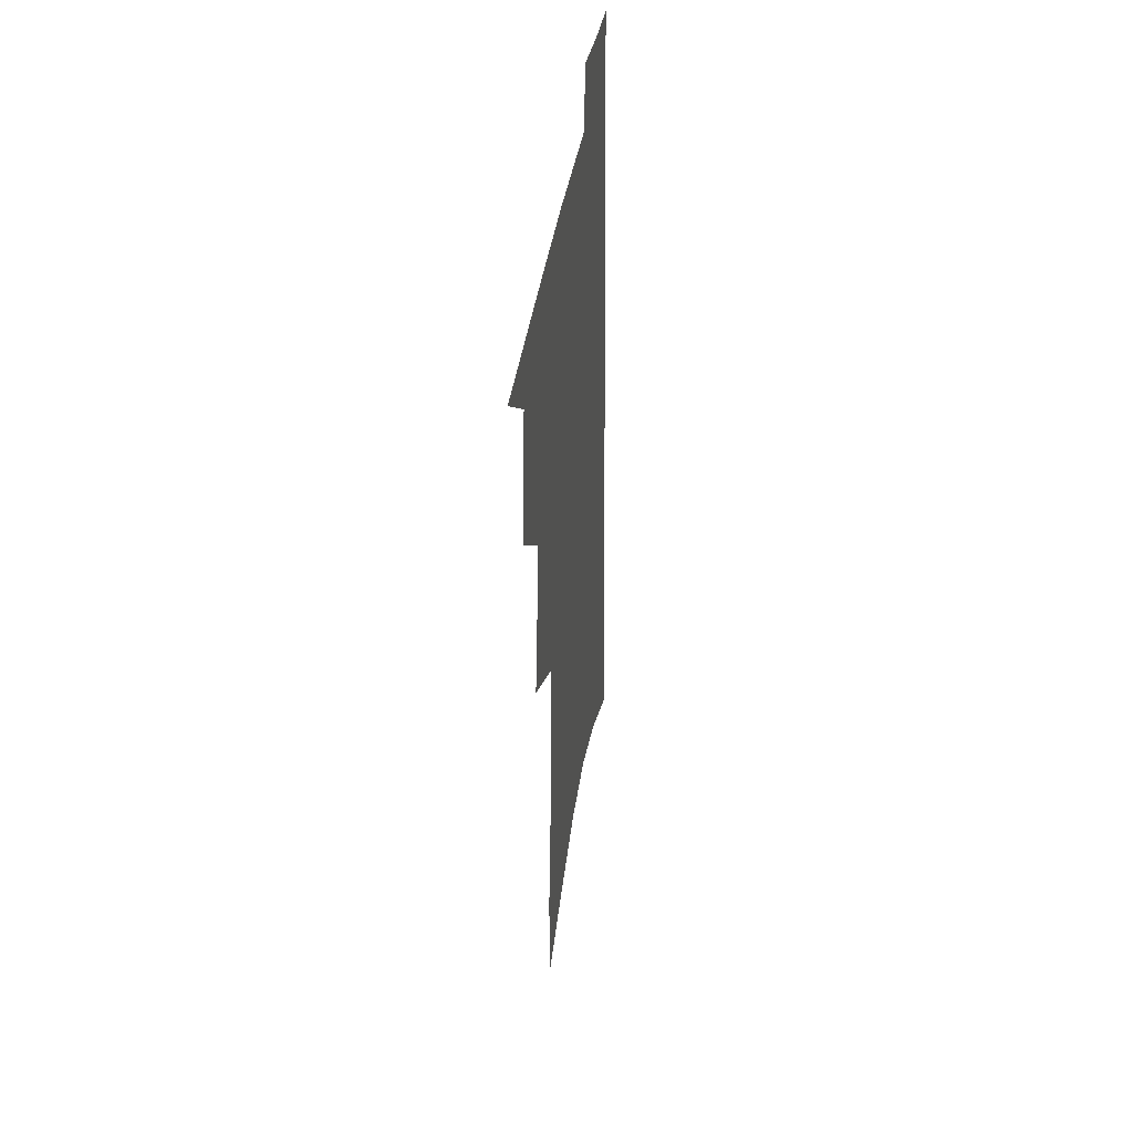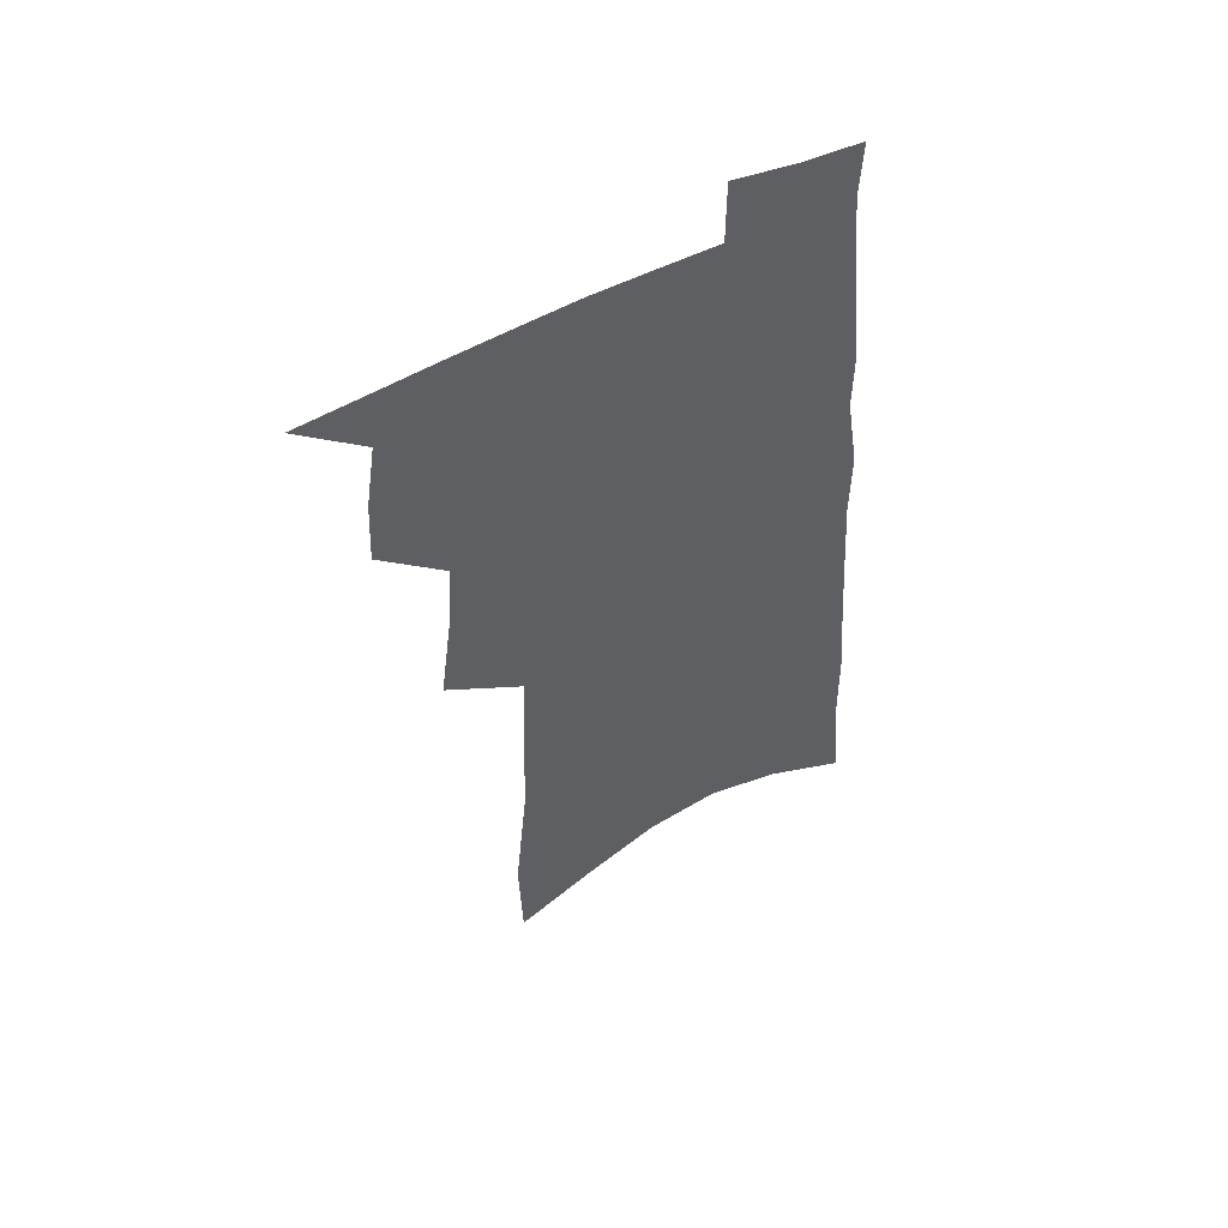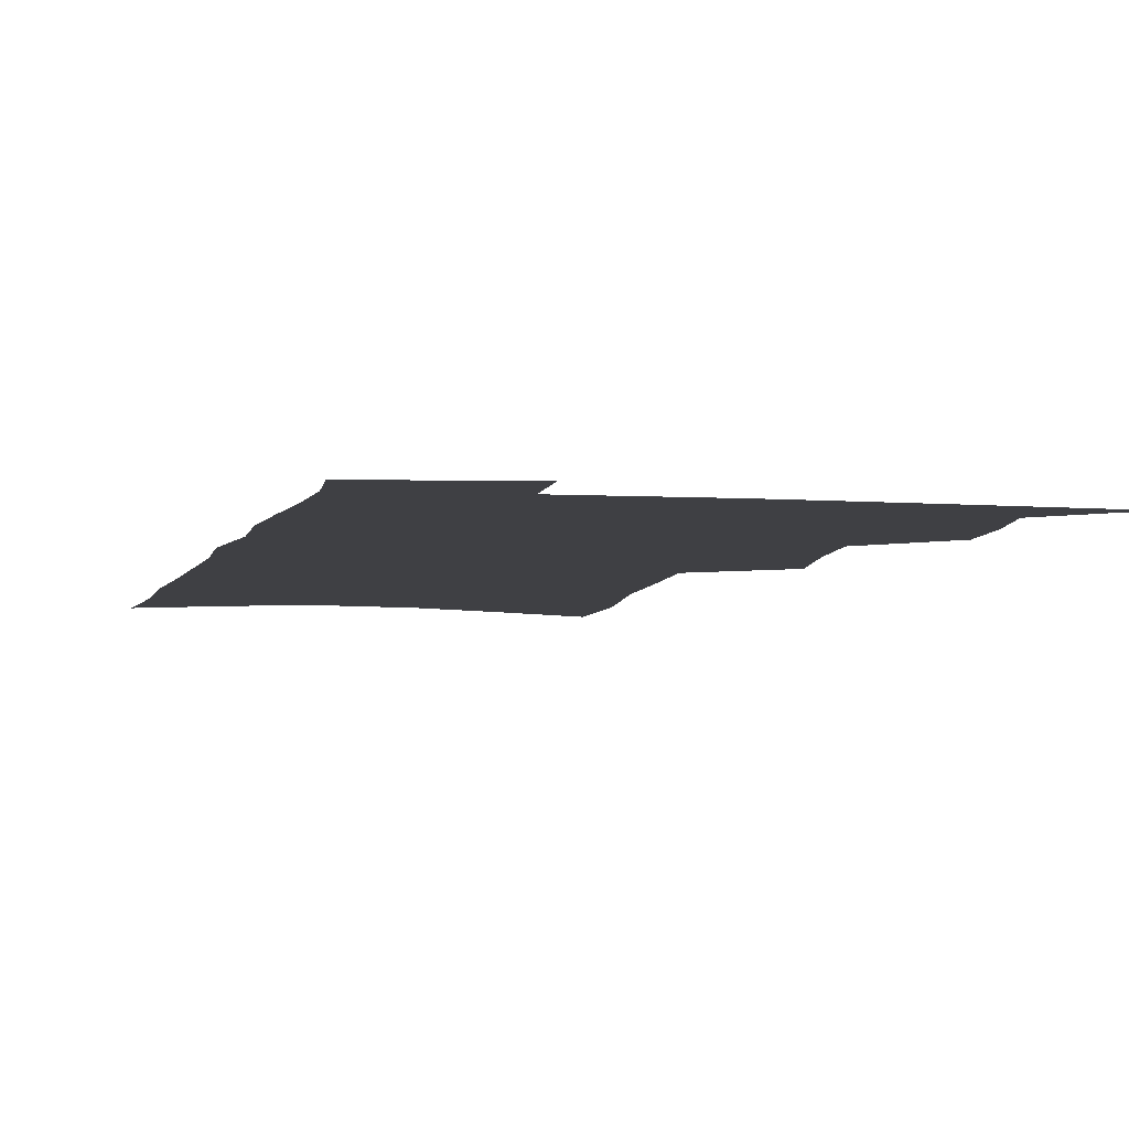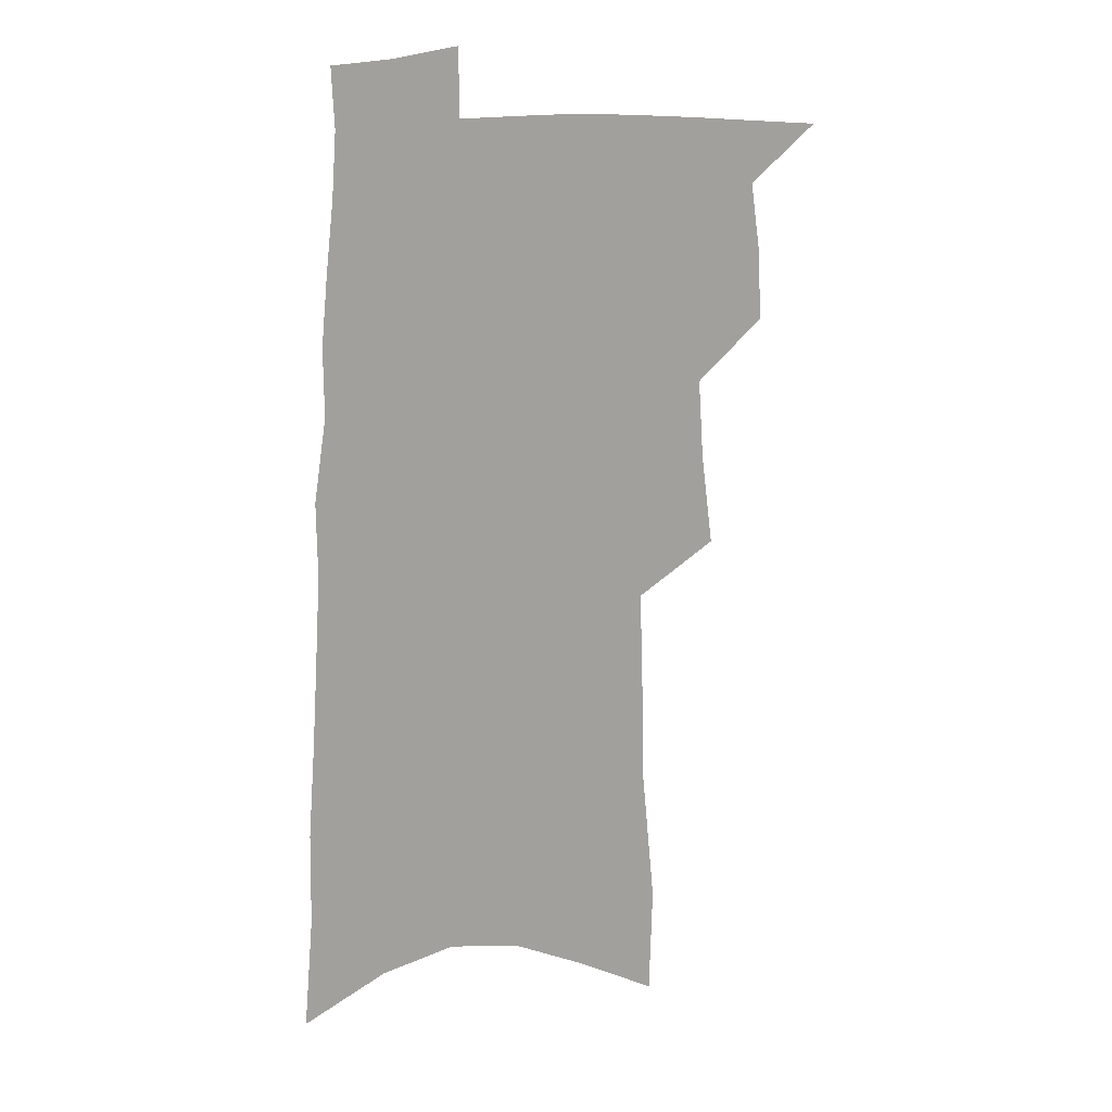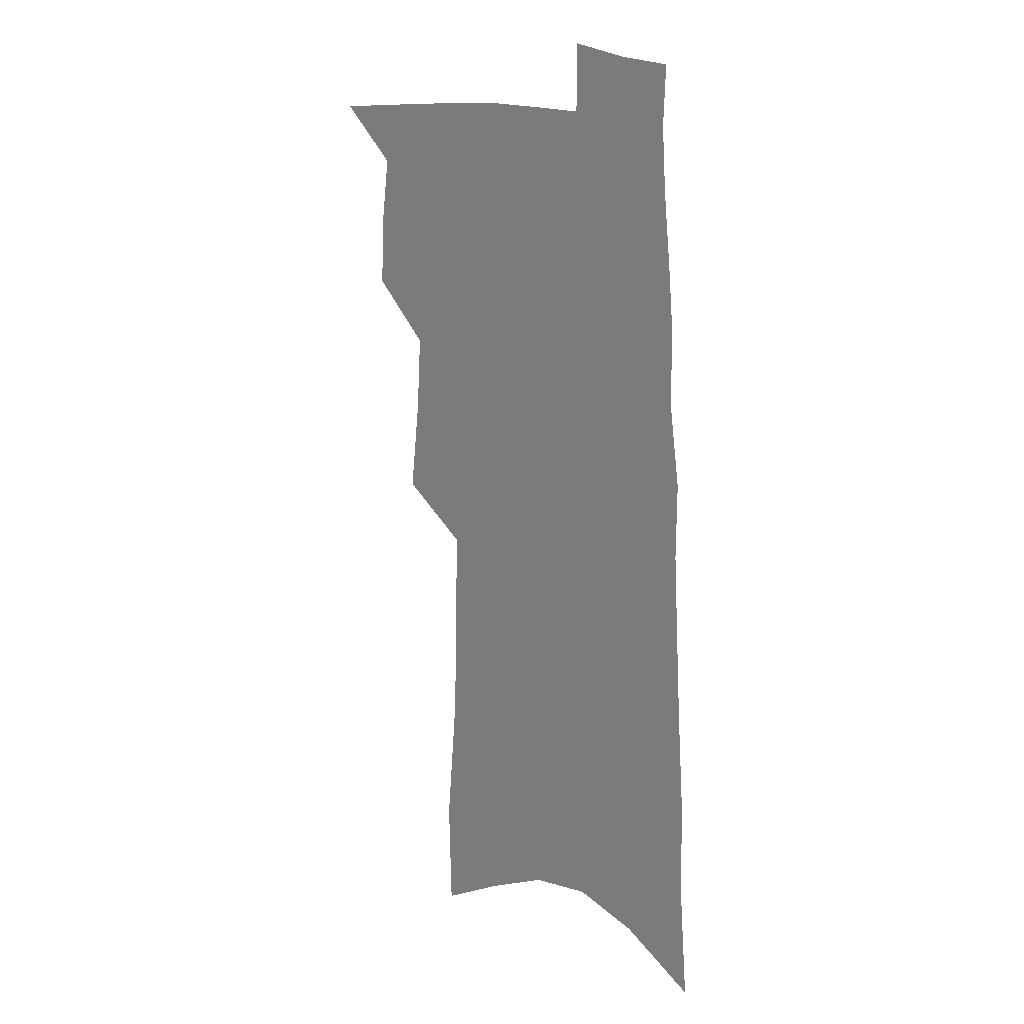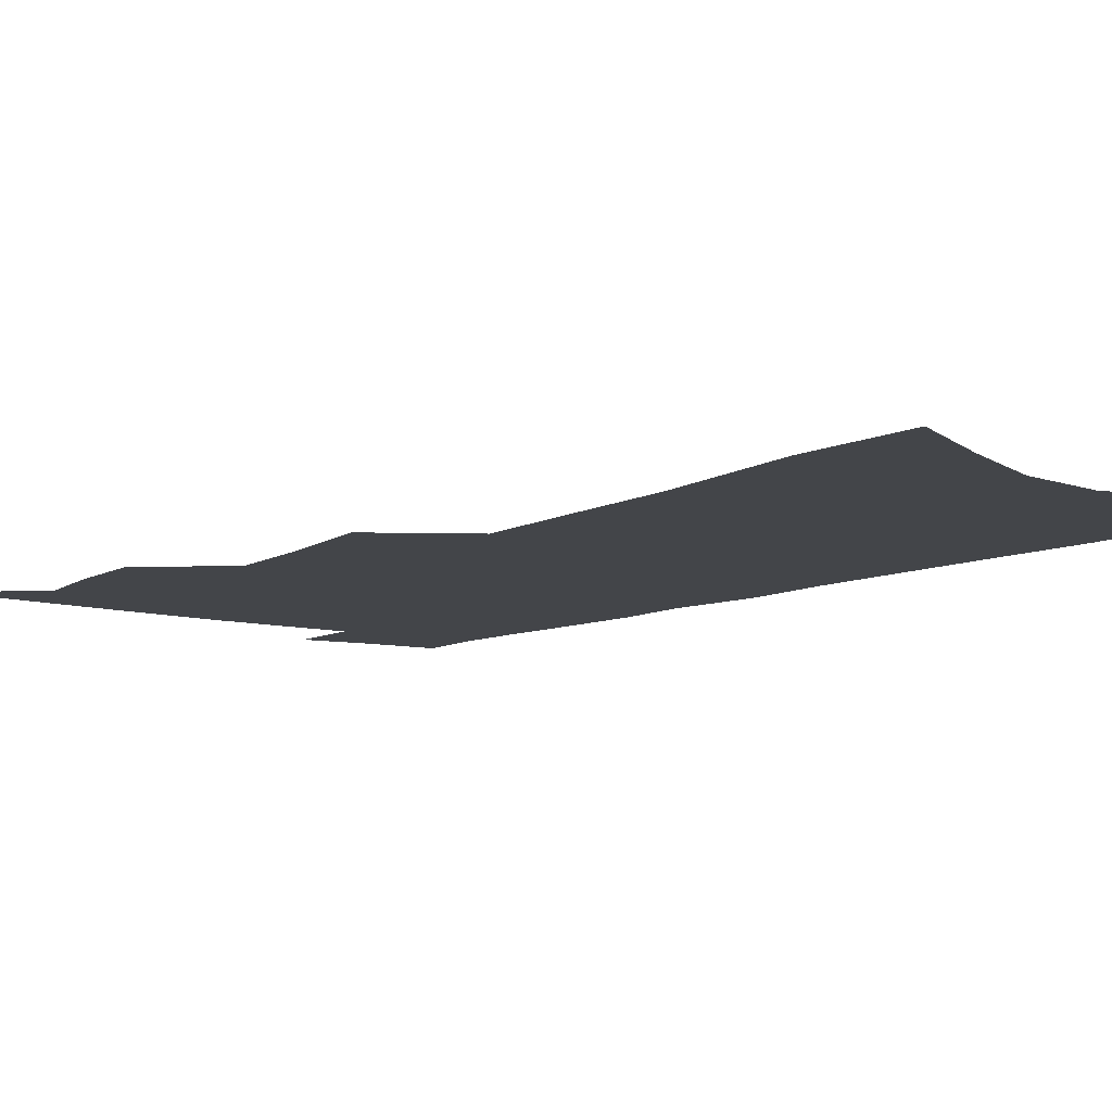
<metadata>
{"format":"obj","ext":"obj","renderer":"f3d","projection":"perspective","resolution":1024,"background":"white","views":[{"elev":42.6,"azim":-80.5,"up":"+Y"},{"elev":55.1,"azim":-27.8,"up":"+Y"},{"elev":-5.0,"azim":169.5,"up":"+Z"},{"elev":17.2,"azim":158.3,"up":"+Y"},{"elev":16.3,"azim":48.3,"up":"+Y"},{"elev":-8.8,"azim":-35.7,"up":"+Z"}]}
</metadata>
<code>
v 508.6 492.1 0
v 529.3 417.7 0
v 530.5 443.8 0
v 534.4 470.6 0
v 534.4 494.3 0
v 548.5 328.9 0
v 553 364.5 0
v 555 394.8 0
v 557 422.8 0
v 560.7 450.3 0
v 560.3 473.5 0
v 558.4 496.4 0
v 573.1 135.6 0
v 571.8 178.2 0
v 576.9 232.3 0
v 577.8 272.5 0
v 579 309.7 0
v 581.2 344.3 0
v 581.6 373.4 0
v 582.7 401.7 0
v 584.6 429 0
v 584.9 452.8 0
v 583.8 475.3 0
v 582.1 498.1 0
v 603.1 151.9 0
v 607.1 210.8 0
v 604.8 243.4 0
v 605.5 283.4 0
v 605.8 317.8 0
v 606.1 348.9 0
v 606.1 377 0
v 606.6 404.3 0
v 607.7 431.1 0
v 607.8 454.3 0
v 607.1 476.5 0
v 605.4 499.6 0
v 632.8 166 0
v 632.9 216 0
v 631.7 253.1 0
v 630.9 288.2 0
v 630.3 321.1 0
v 630 351.3 0
v 630 381.1 0
v 629.9 407 0
v 629.9 431.5 0
v 629.9 455.1 0
v 629.8 477.1 0
v 629.3 499.7 0
v 660.4 170.8 0
v 658.7 214.5 0
v 657.8 249.4 0
v 655.7 287.7 0
v 654.4 320.9 0
v 653.9 350 0
v 652.9 379.8 0
v 652.5 406.2 0
v 652.3 430.9 0
v 652 454.7 0
v 652.2 477.1 0
v 652.6 499.5 0
v 652.7 525.2 0
v 689.1 164.4 0
v 686.1 207.8 0
v 684.5 244.9 0
v 682.4 280.9 0
v 680.4 314.6 0
v 678.6 346.1 0
v 678.2 374.2 0
v 678 400.9 0
v 676.3 427.7 0
v 675.3 452.7 0
v 675 476.3 0
v 675.2 499.2 0
v 677.3 521.4 0
v 721.8 148.5 0
v 718.1 192.6 0
v 717.4 228.6 0
v 714.7 265.9 0
v 712.5 300.4 0
v 710.6 332.8 0
v 710.9 361.5 0
v 706.1 393.7 0
v 706.3 419.8 0
v 703.8 446.7 0
v 700.8 472.9 0
v 699.1 497.4 0
v 700.1 519.7 0
f 4 5 1
f 8 9 2
f 2 9 3
f 9 10 3
f 3 10 4
f 10 11 4
f 4 11 5
f 11 12 5
f 17 18 6
f 6 18 7
f 18 19 7
f 7 19 8
f 19 20 8
f 8 20 9
f 20 21 9
f 9 21 10
f 21 22 10
f 10 22 11
f 22 23 11
f 11 23 12
f 23 24 12
f 13 25 14
f 25 26 14
f 14 26 15
f 26 27 15
f 15 27 16
f 27 28 16
f 16 28 17
f 28 29 17
f 17 29 18
f 29 30 18
f 18 30 19
f 30 31 19
f 19 31 20
f 31 32 20
f 20 32 21
f 32 33 21
f 21 33 22
f 33 34 22
f 22 34 23
f 34 35 23
f 23 35 24
f 35 36 24
f 25 37 26
f 37 38 26
f 26 38 27
f 38 39 27
f 27 39 28
f 39 40 28
f 28 40 29
f 40 41 29
f 29 41 30
f 41 42 30
f 30 42 31
f 42 43 31
f 31 43 32
f 43 44 32
f 32 44 33
f 44 45 33
f 33 45 34
f 45 46 34
f 34 46 35
f 46 47 35
f 35 47 36
f 47 48 36
f 37 49 38
f 49 50 38
f 38 50 39
f 50 51 39
f 39 51 40
f 51 52 40
f 40 52 41
f 52 53 41
f 41 53 42
f 53 54 42
f 42 54 43
f 54 55 43
f 43 55 44
f 55 56 44
f 44 56 45
f 56 57 45
f 45 57 46
f 57 58 46
f 46 58 47
f 58 59 47
f 47 59 48
f 59 60 48
f 49 62 50
f 62 63 50
f 50 63 51
f 63 64 51
f 51 64 52
f 64 65 52
f 52 65 53
f 65 66 53
f 53 66 54
f 66 67 54
f 54 67 55
f 67 68 55
f 55 68 56
f 68 69 56
f 56 69 57
f 69 70 57
f 57 70 58
f 70 71 58
f 58 71 59
f 71 72 59
f 59 72 60
f 72 73 60
f 60 73 61
f 73 74 61
f 62 75 63
f 75 76 63
f 63 76 64
f 76 77 64
f 64 77 65
f 77 78 65
f 65 78 66
f 78 79 66
f 66 79 67
f 79 80 67
f 67 80 68
f 80 81 68
f 68 81 69
f 81 82 69
f 69 82 70
f 82 83 70
f 70 83 71
f 83 84 71
f 71 84 72
f 84 85 72
f 72 85 73
f 85 86 73
f 73 86 74
f 86 87 74

</code>
